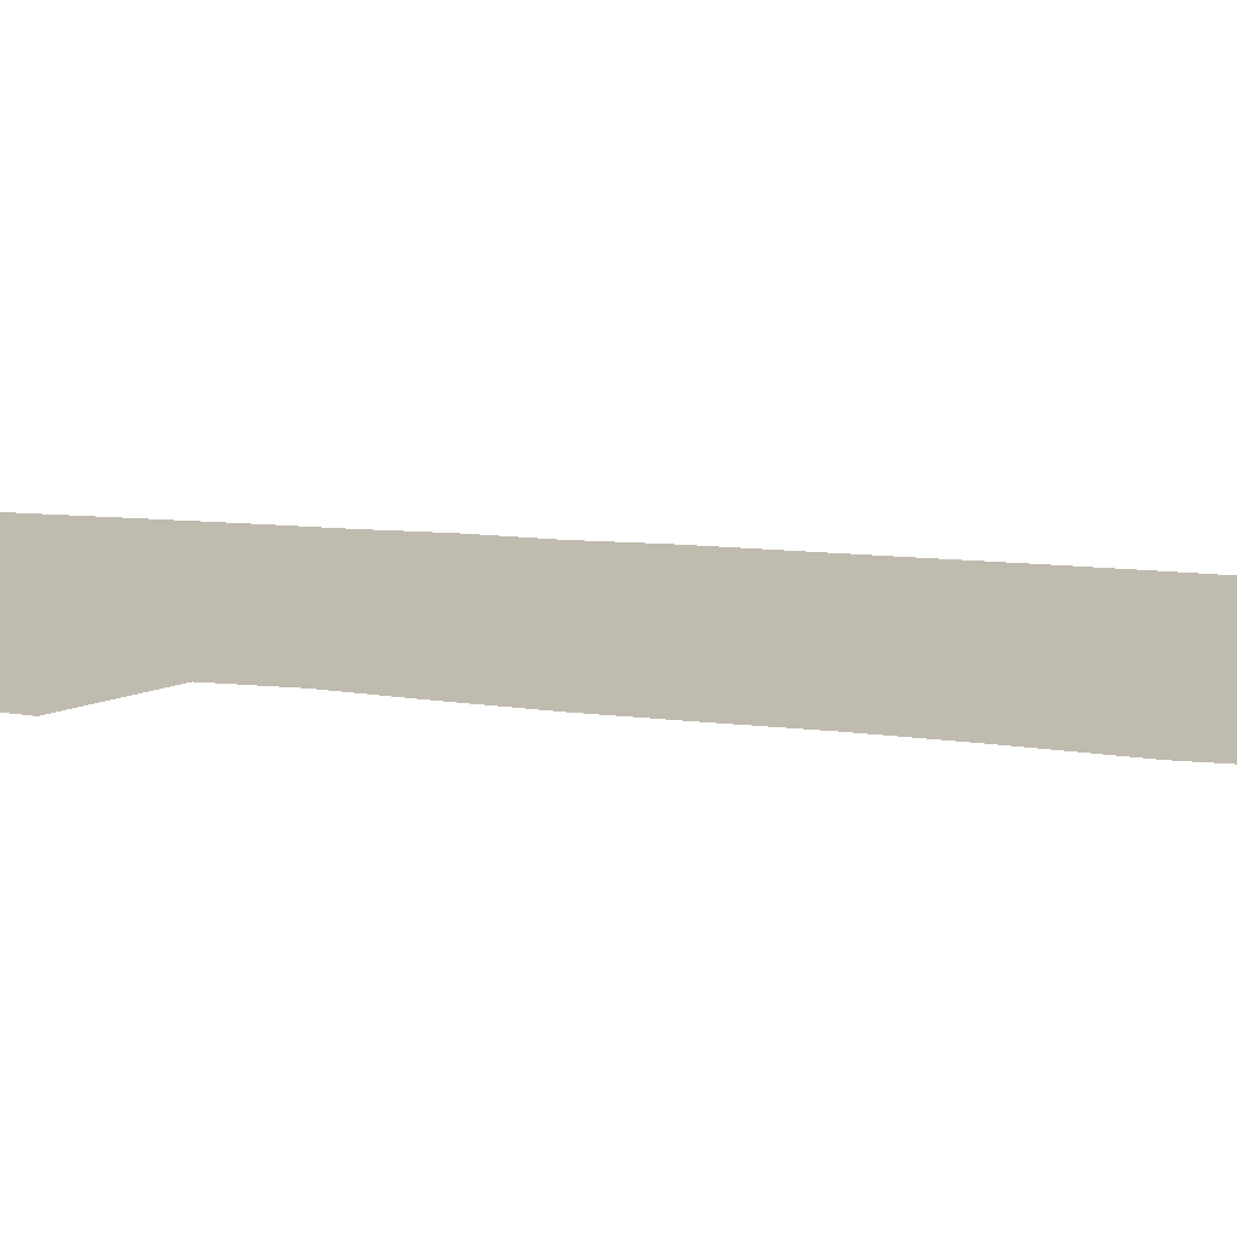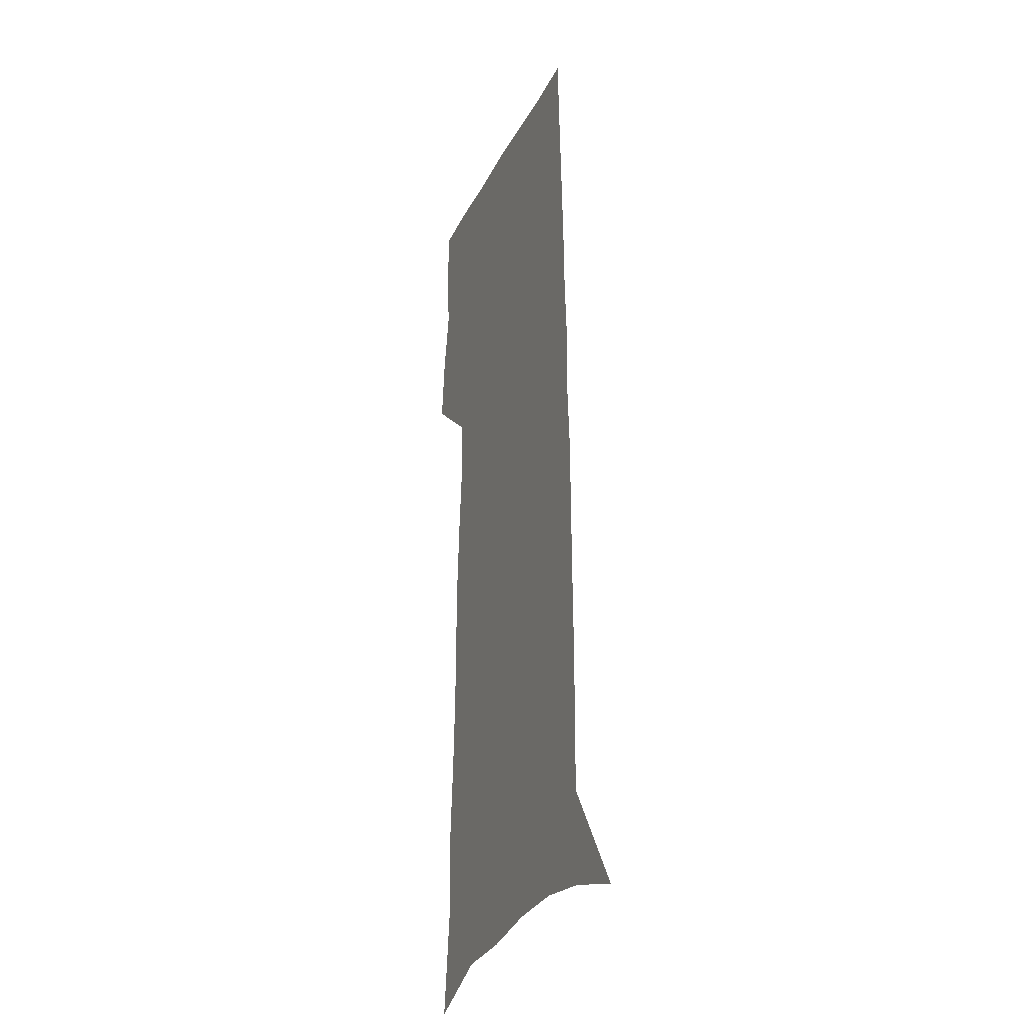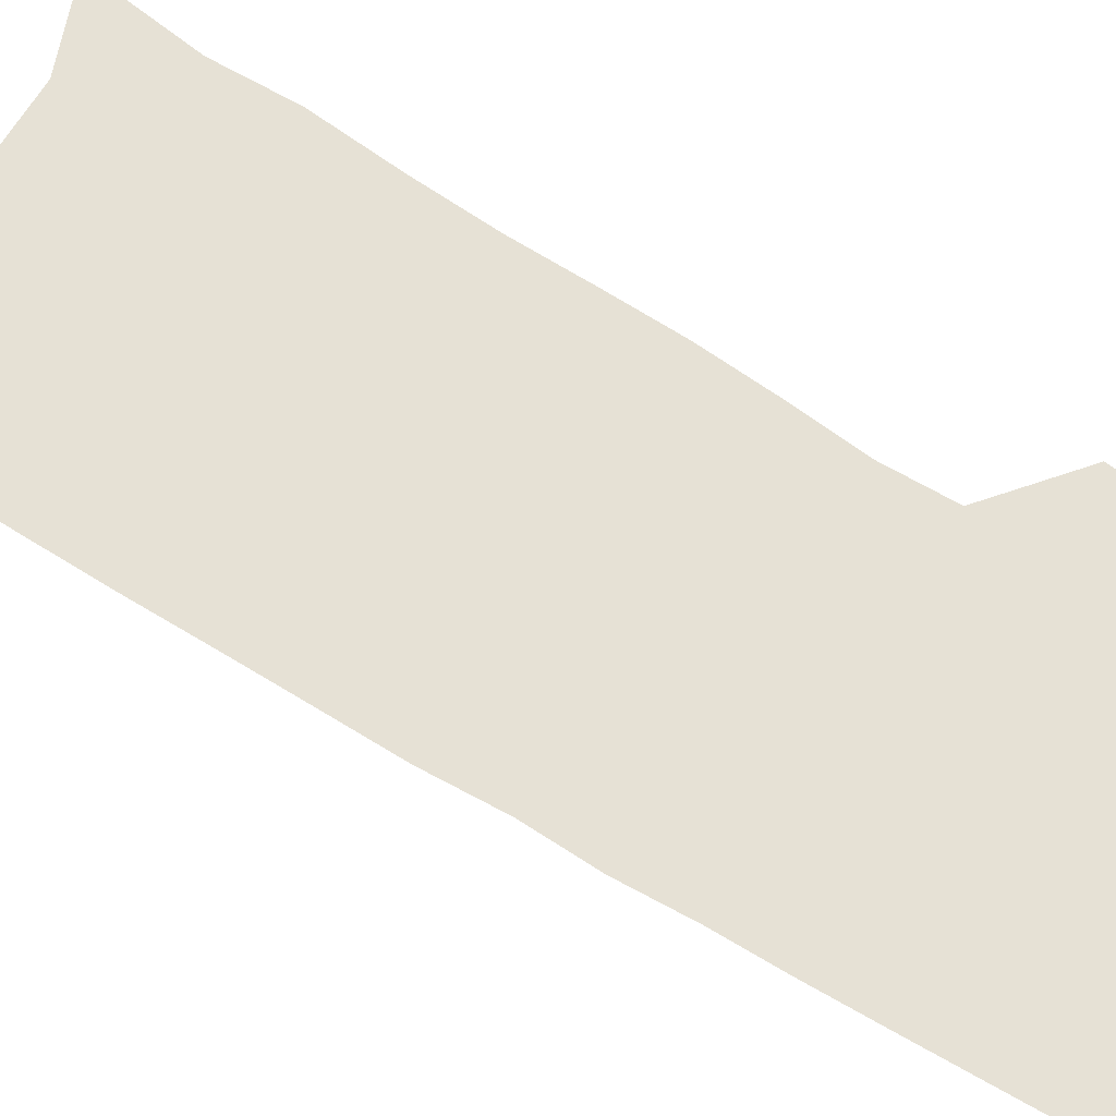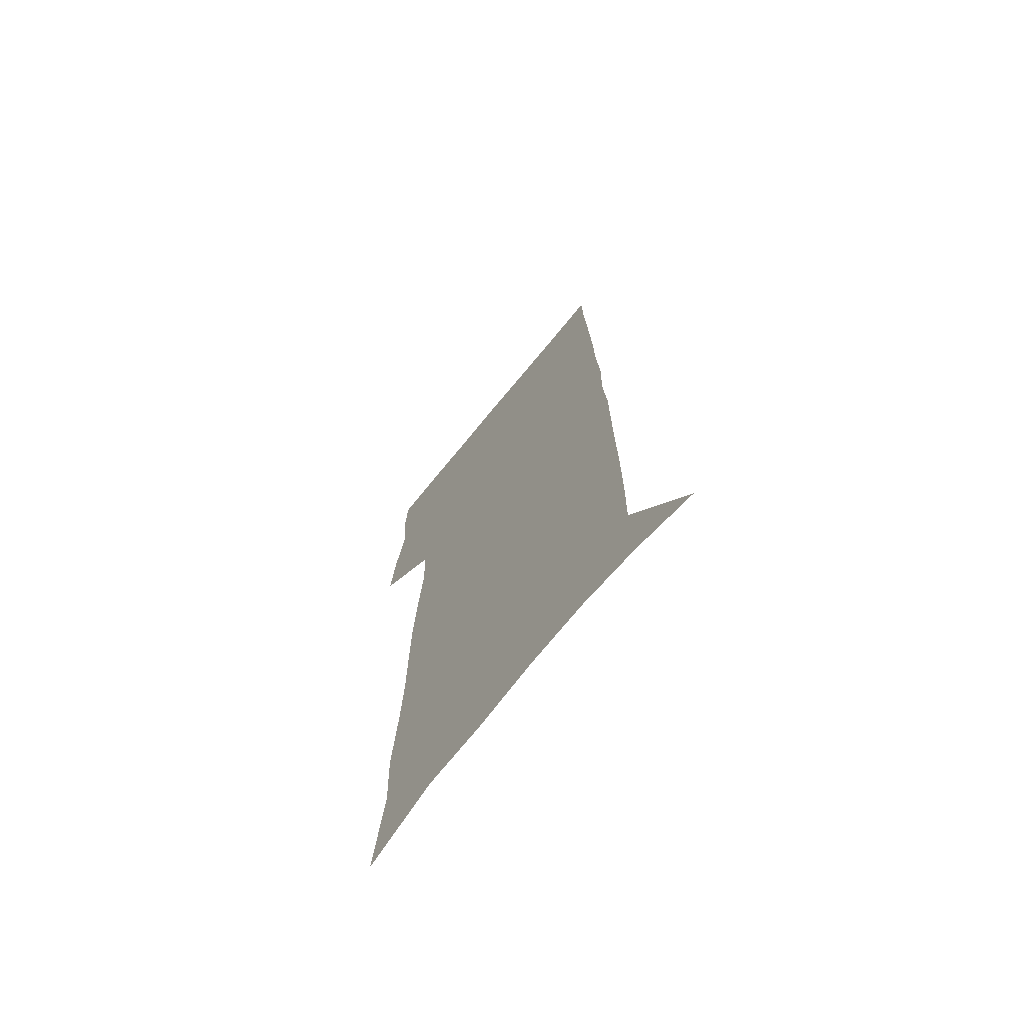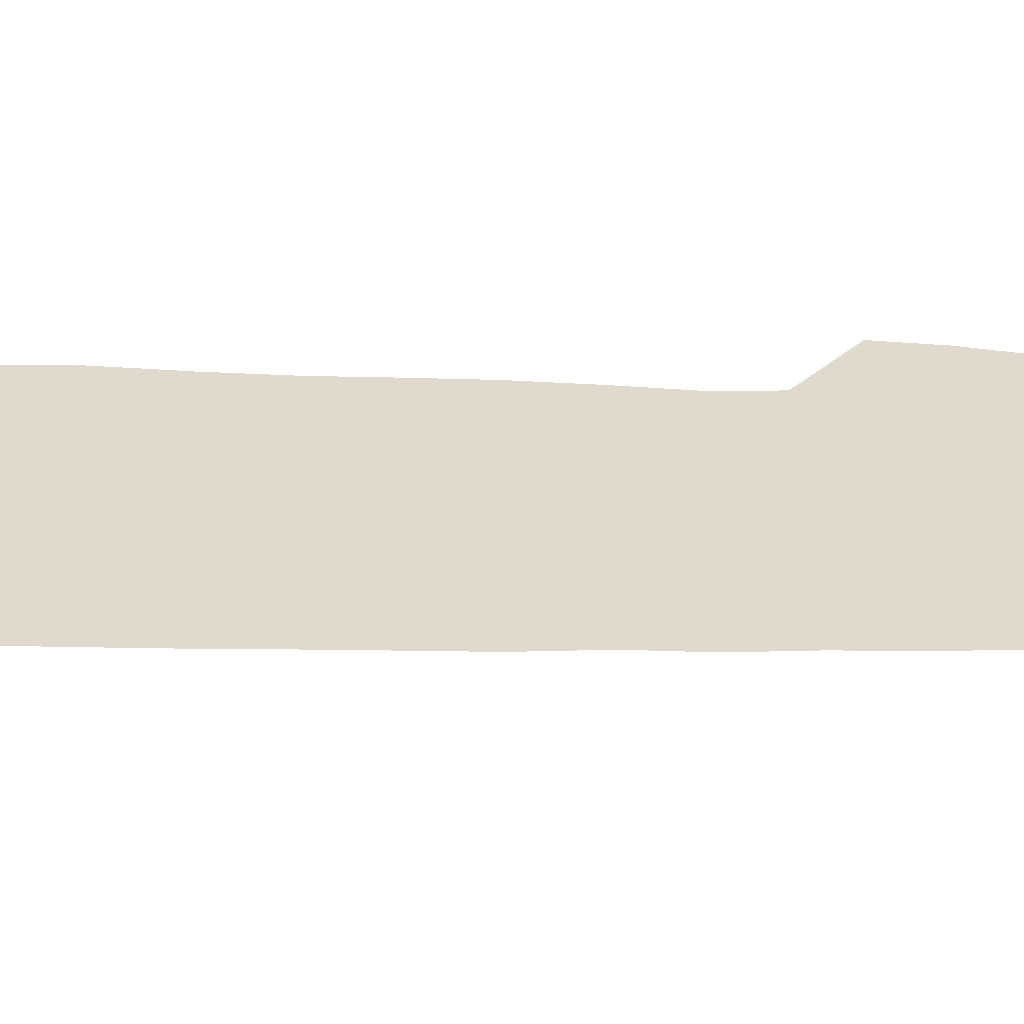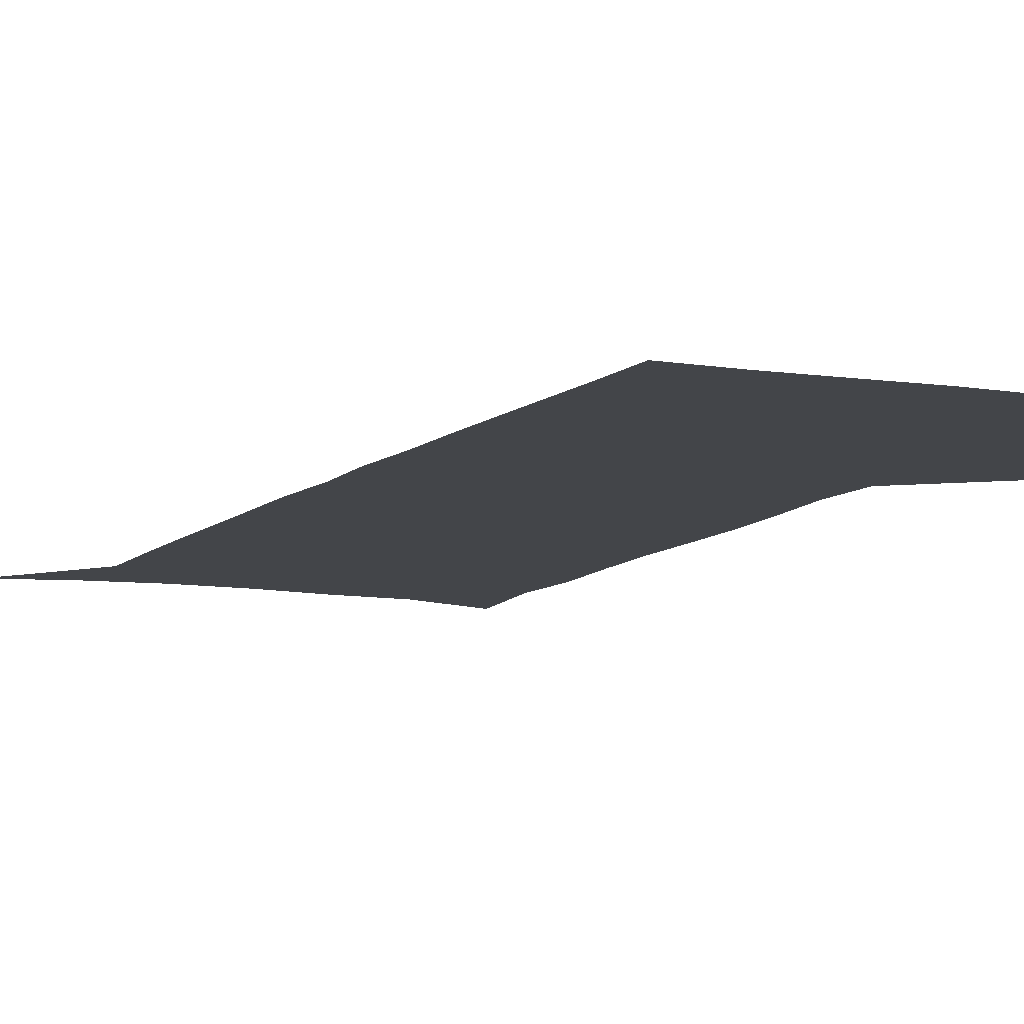
<metadata>
{"format":"obj","ext":"obj","renderer":"f3d","projection":"perspective","resolution":1024,"background":"white","views":[{"elev":16.1,"azim":-77.4,"up":"+Z"},{"elev":-26.7,"azim":68.6,"up":"+Y"},{"elev":64.1,"azim":122.7,"up":"+Z"},{"elev":-70.6,"azim":50.8,"up":"+Y"},{"elev":32.7,"azim":91.7,"up":"+Z"},{"elev":-8.6,"azim":156.4,"up":"+Z"}]}
</metadata>
<code>
v 555.2 388.4 0
v 555.9 395.8 0
v 557.4 403.4 0
v 556.7 410.7 0
v 557.1 417.7 0
v 560.1 300.2 0
v 561.7 313 0
v 561.4 322.1 0
v 562.2 332 0
v 562.6 341.1 0
v 562.7 349.5 0
v 562.8 357.8 0
v 563.3 366.1 0
v 564.1 374.2 0
v 563.8 381.6 0
v 564.8 389.2 0
v 564.4 396.2 0
v 565.1 403.4 0
v 565.1 410.3 0
v 564.3 418 0
v 569.8 304.2 0
v 570.6 315.7 0
v 571.3 325.9 0
v 571.4 334.7 0
v 571.4 343.1 0
v 571.5 351.4 0
v 571.7 359.5 0
v 571.7 367.3 0
v 571.9 374.9 0
v 572.3 382.5 0
v 572.6 389.6 0
v 572.6 396.5 0
v 572.6 403.3 0
v 572.7 410 0
v 571.7 417.9 0
v 578 304.6 0
v 578.7 317 0
v 579.4 327.9 0
v 579.3 335.9 0
v 579.3 344.2 0
v 579.3 352.3 0
v 579.4 360.3 0
v 579.5 368.1 0
v 579.6 375.6 0
v 579.6 382.8 0
v 579.8 389.9 0
v 579.6 396.7 0
v 579.6 403.4 0
v 579.4 410.2 0
v 578.8 418.2 0
v 586.3 305.9 0
v 586.6 318.4 0
v 586.7 327.4 0
v 586.7 335.7 0
v 586.7 344.6 0
v 586.7 352.5 0
v 586.7 361 0
v 586.7 368.4 0
v 586.7 375.7 0
v 586.6 382.8 0
v 586.5 390 0
v 586.5 396.8 0
v 586.4 403.6 0
v 586.2 410.2 0
v 585.9 417.9 0
v 594.4 306.2 0
v 594.4 317.2 0
v 594.3 327 0
v 594.3 335.7 0
v 594.2 344.2 0
v 594.2 352.3 0
v 594 360.6 0
v 593.8 368.3 0
v 593.8 375.6 0
v 593.8 382.8 0
v 593.5 390 0
v 593.4 397 0
v 593.2 403.8 0
v 593 410.6 0
v 593 417.7 0
v 602.6 305.3 0
v 602.4 316 0
v 602.5 325.2 0
v 602.5 334.1 0
v 602.3 342.8 0
v 602.2 351.1 0
v 602.2 359.2 0
v 601.6 367.5 0
v 601.8 375 0
v 601.3 382.6 0
v 601.1 389.9 0
v 600.8 397 0
v 600.5 404.1 0
v 600.2 411 0
v 600 418 0
v 611.2 303.1 0
v 691 571 0
v 691 601 0
f 15 16 1
f 1 16 2
f 16 17 2
f 2 17 3
f 17 18 3
f 3 18 4
f 18 19 4
f 4 19 5
f 19 20 5
f 6 21 7
f 21 22 7
f 7 22 8
f 22 23 8
f 8 23 9
f 23 24 9
f 9 24 10
f 24 25 10
f 10 25 11
f 25 26 11
f 11 26 12
f 26 27 12
f 12 27 13
f 27 28 13
f 13 28 14
f 28 29 14
f 14 29 15
f 29 30 15
f 15 30 16
f 30 31 16
f 16 31 17
f 31 32 17
f 17 32 18
f 32 33 18
f 18 33 19
f 33 34 19
f 19 34 20
f 34 35 20
f 21 36 22
f 36 37 22
f 22 37 23
f 37 38 23
f 23 38 24
f 38 39 24
f 24 39 25
f 39 40 25
f 25 40 26
f 40 41 26
f 26 41 27
f 41 42 27
f 27 42 28
f 42 43 28
f 28 43 29
f 43 44 29
f 29 44 30
f 44 45 30
f 30 45 31
f 45 46 31
f 31 46 32
f 46 47 32
f 32 47 33
f 47 48 33
f 33 48 34
f 48 49 34
f 34 49 35
f 49 50 35
f 36 51 37
f 51 52 37
f 37 52 38
f 52 53 38
f 38 53 39
f 53 54 39
f 39 54 40
f 54 55 40
f 40 55 41
f 55 56 41
f 41 56 42
f 56 57 42
f 42 57 43
f 57 58 43
f 43 58 44
f 58 59 44
f 44 59 45
f 59 60 45
f 45 60 46
f 60 61 46
f 46 61 47
f 61 62 47
f 47 62 48
f 62 63 48
f 48 63 49
f 63 64 49
f 49 64 50
f 64 65 50
f 51 66 52
f 66 67 52
f 52 67 53
f 67 68 53
f 53 68 54
f 68 69 54
f 54 69 55
f 69 70 55
f 55 70 56
f 70 71 56
f 56 71 57
f 71 72 57
f 57 72 58
f 72 73 58
f 58 73 59
f 73 74 59
f 59 74 60
f 74 75 60
f 60 75 61
f 75 76 61
f 61 76 62
f 76 77 62
f 62 77 63
f 77 78 63
f 63 78 64
f 78 79 64
f 64 79 65
f 79 80 65
f 66 81 67
f 81 82 67
f 67 82 68
f 82 83 68
f 68 83 69
f 83 84 69
f 69 84 70
f 84 85 70
f 70 85 71
f 85 86 71
f 71 86 72
f 86 87 72
f 72 87 73
f 87 88 73
f 73 88 74
f 88 89 74
f 74 89 75
f 89 90 75
f 75 90 76
f 90 91 76
f 76 91 77
f 91 92 77
f 77 92 78
f 92 93 78
f 78 93 79
f 93 94 79
f 79 94 80
f 94 95 80
f 81 96 82

</code>
